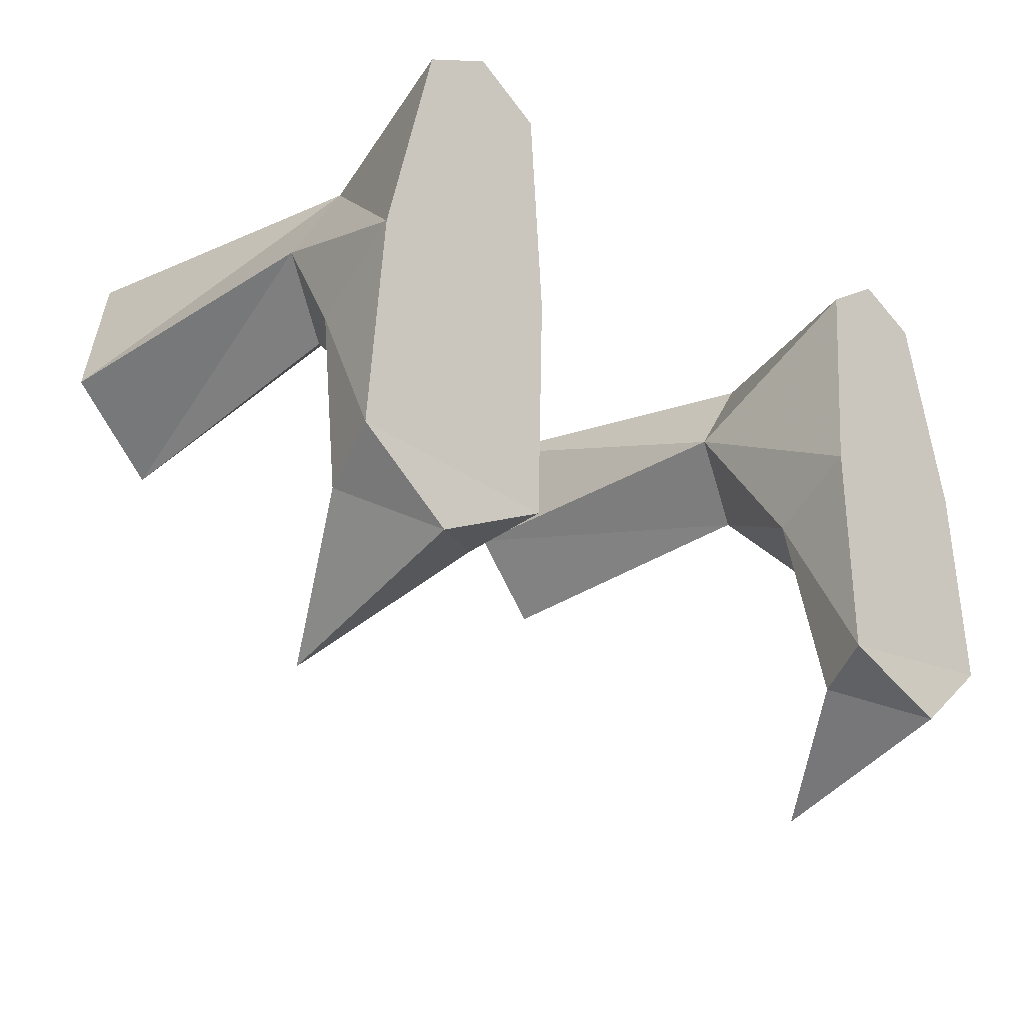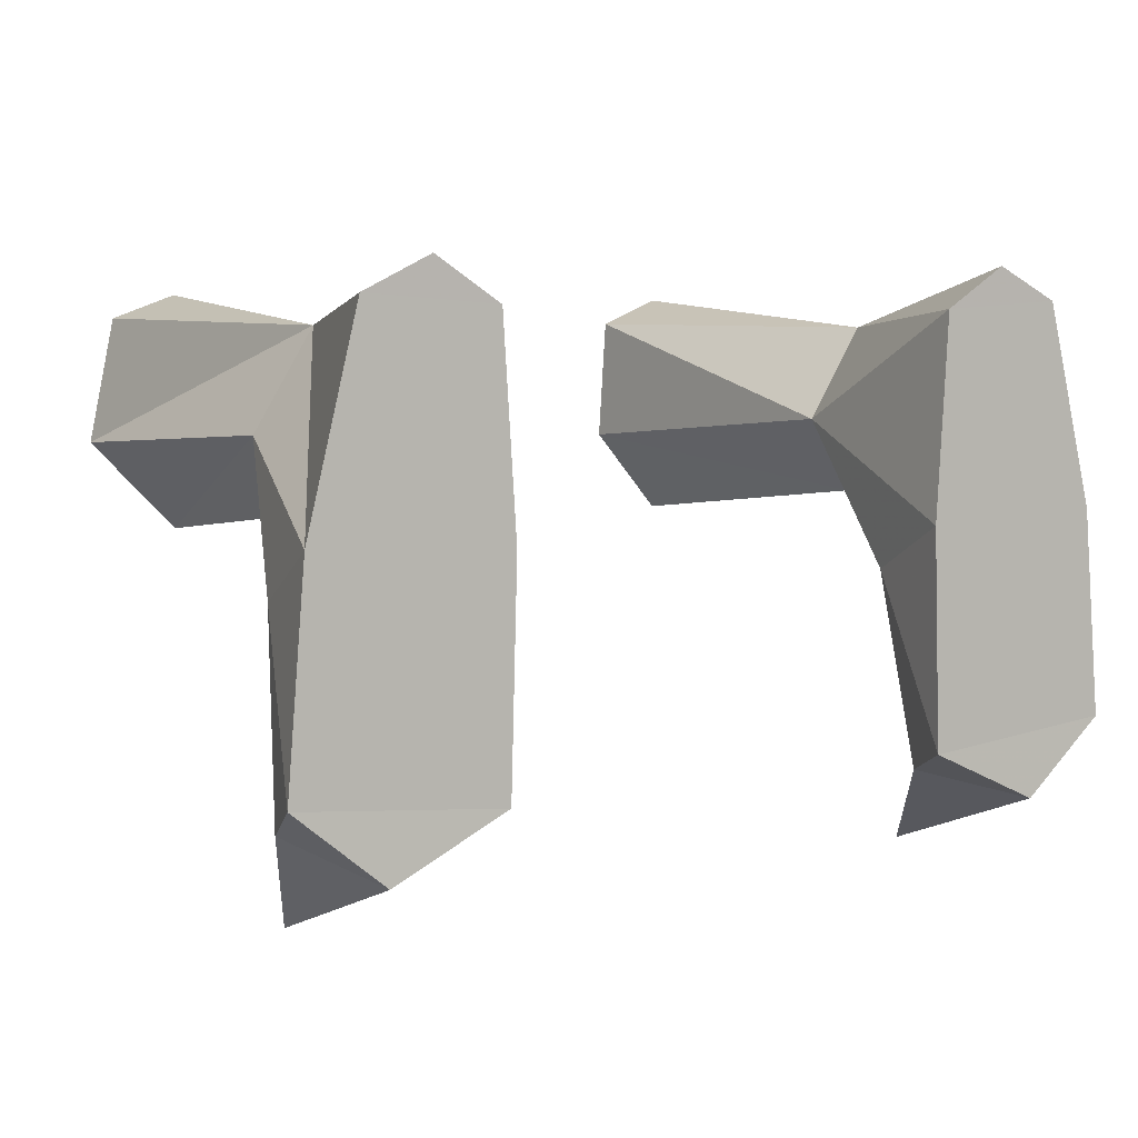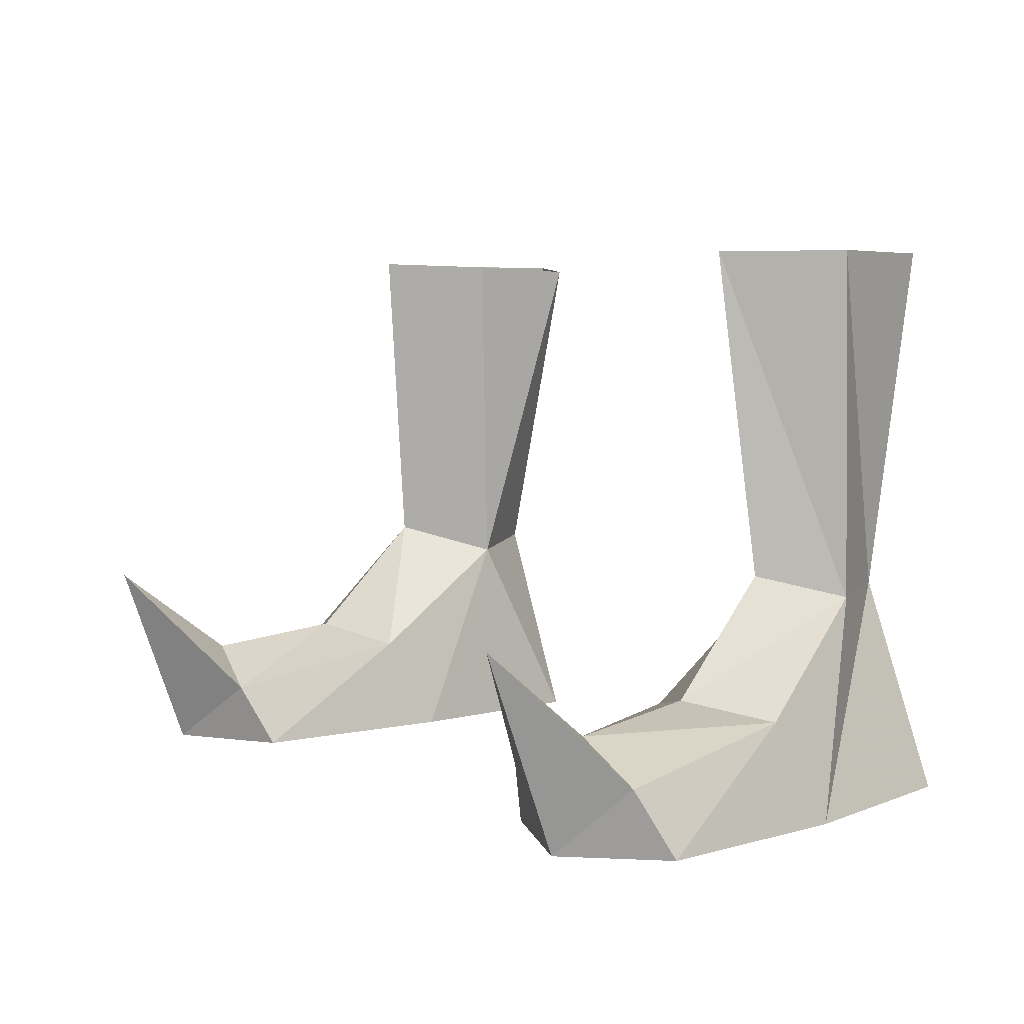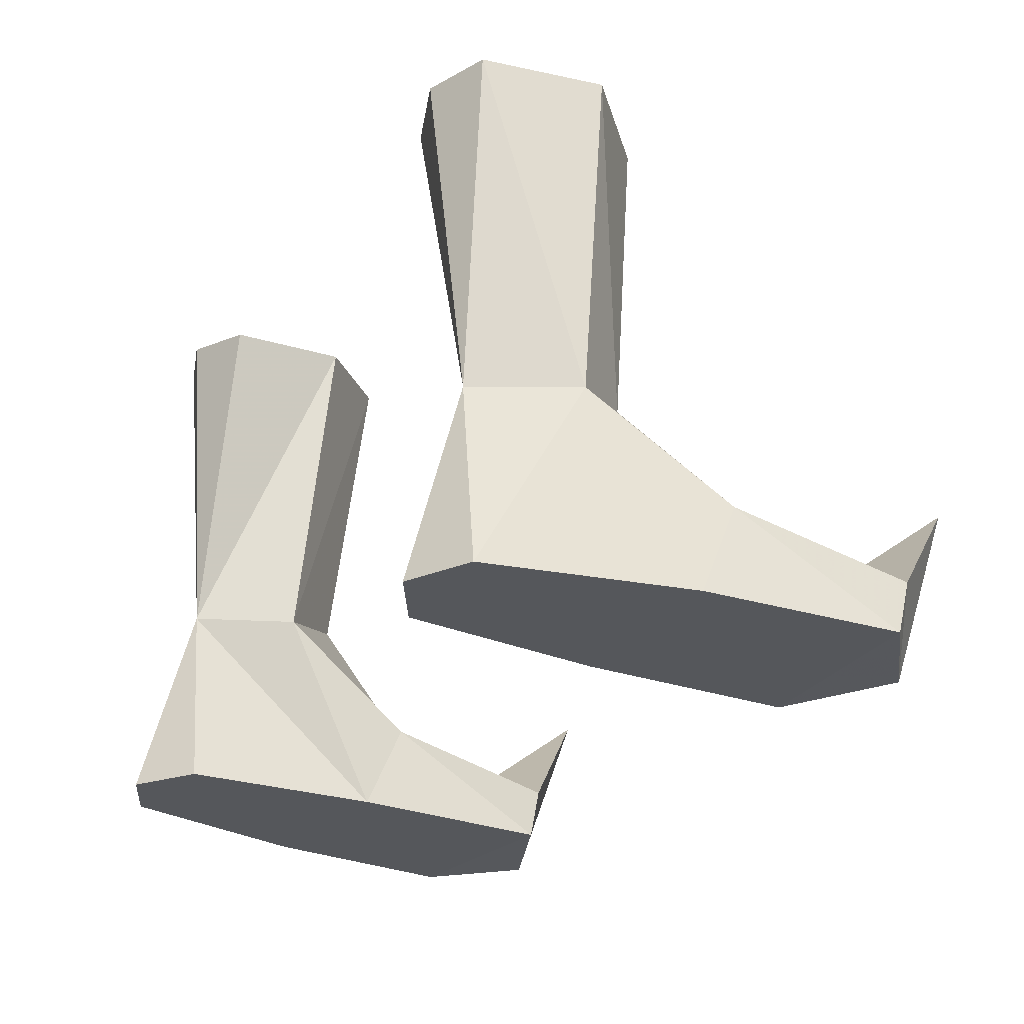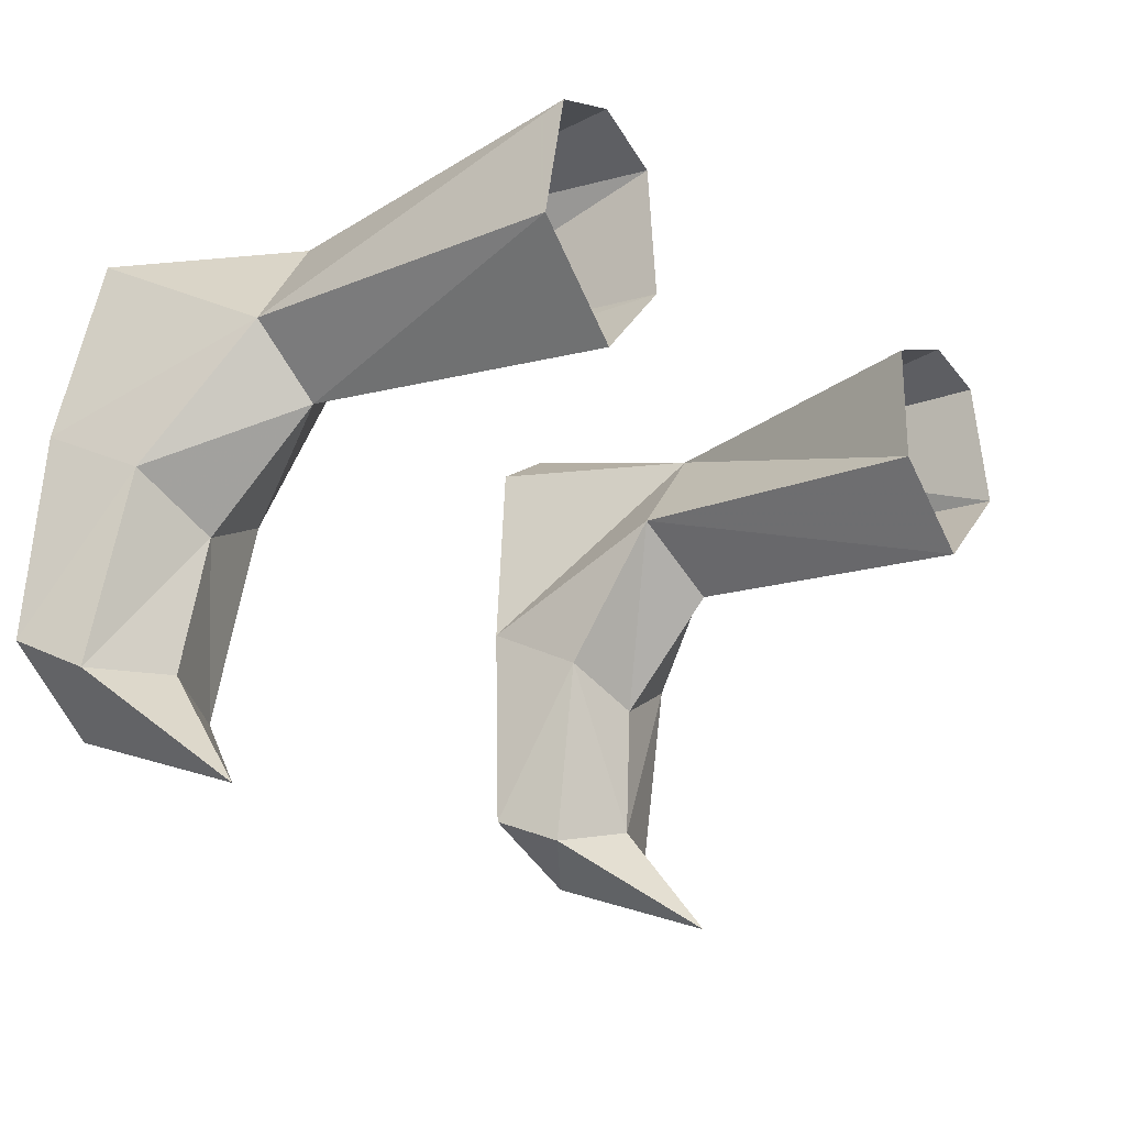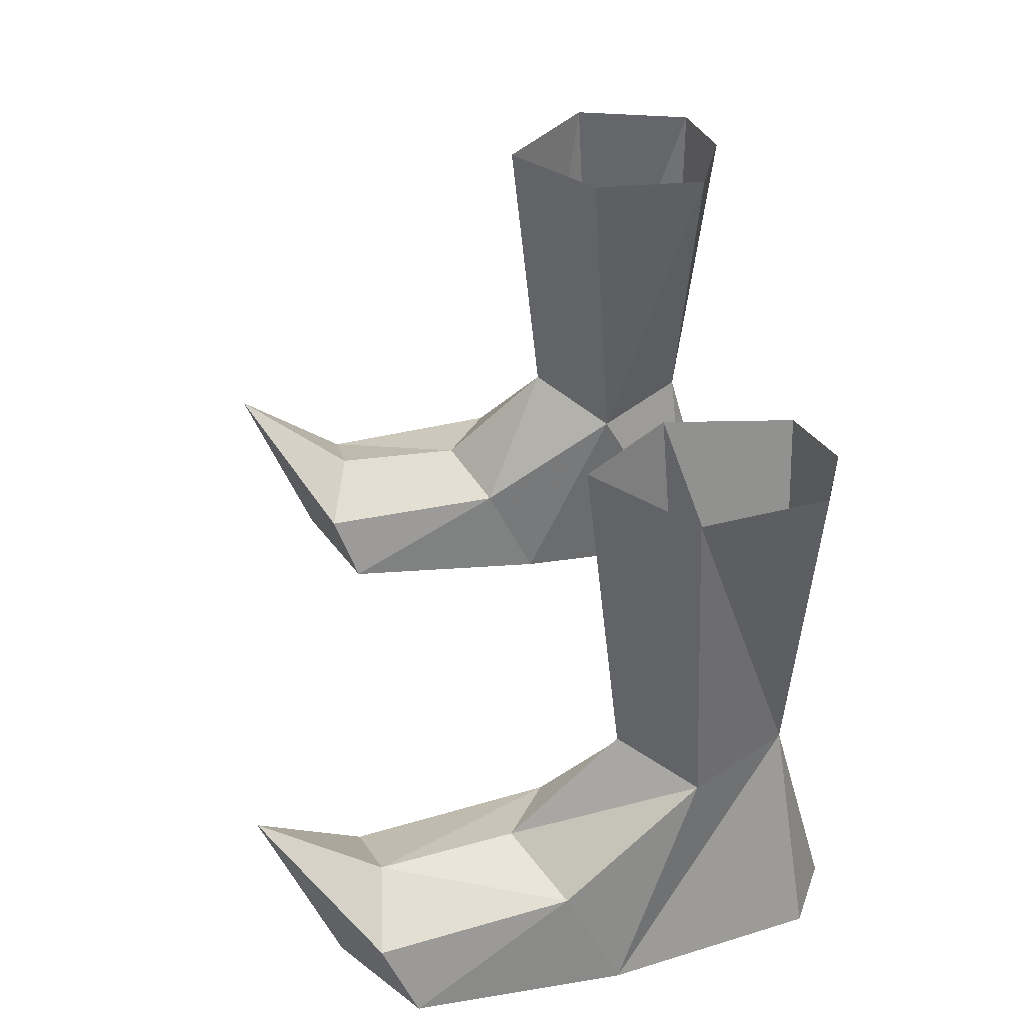
<metadata>
{"format":"obj","ext":"obj","renderer":"f3d","projection":"perspective","resolution":1024,"background":"white","views":[{"elev":-24.5,"azim":135.5,"up":"+Y"},{"elev":5.5,"azim":146.9,"up":"+Y"},{"elev":5.2,"azim":53.2,"up":"+Z"},{"elev":-26.5,"azim":-120.7,"up":"+Z"},{"elev":-21.7,"azim":-52.2,"up":"+Y"},{"elev":39.0,"azim":83.3,"up":"+Z"}]}
</metadata>
<code>
g taoist_shoe_female_48050
v 9.298 2.053 5.377
v 7.896 0.2464 5.903
v 8.19 -2.451 3.088
v 10.28 -1.288 2.731
v 10.71 0.009371 0.1694
v 5.805 -0.2075 0.1688
v 6.137 4.832 0.1831
v 9.428 5.044 0.1835
v 10.71 0.009371 0.1694
v 9.428 5.044 0.1835
v 7.79 4.431 5.437
v 9.298 2.053 5.377
v 6.137 4.832 0.1831
v 5.805 -0.2075 0.1688
v 6.153 2.14 5.23
v 6.153 2.14 5.23
v 6.226 -1.438 2.614
v 11.15 -5.15 0.1552
v 5.97 -5.635 0.1546
v 6.226 -1.438 2.614
v 6.62 -6.295 1.74
v 8.578 -5.81 2.67
v 8.19 -2.451 3.088
v 10.62 -5.984 1.805
v 10.28 -1.288 2.731
v 8.19 -2.451 3.088
v 7.79 4.431 5.437
v 8.956 4.641 13.97
v 9.593 1.601 13.99
v 9.298 2.053 5.377
v 7.399 -0.6137 13.96
v 7.896 0.2464 5.903
v 9.298 2.053 5.377
v 9.593 1.601 13.99
v 5.502 1.478 13.86
v 5.649 4.56 13.77
v 6.153 2.14 5.23
v 6.153 2.14 5.23
v 7.896 0.2464 5.903
v 11.15 -5.15 0.1552
v 8.908 -6.977 0.08417
v 5.97 -5.635 0.1546
v 8.892 -8.796 4.957
v 7.76 5.849 0.1833
v 9.428 5.044 0.1835
v 7.76 5.849 0.1833
v 5.97 -5.635 0.1546
v 8.908 -6.977 0.08417
v 7.365 5.226 13.92
v -10.18 -1.29 2.731
v -8.091 -2.454 3.088
v -7.797 0.2449 5.902
v -9.199 2.051 5.376
v -9.33 5.042 0.1824
v -6.038 4.83 0.182
v -5.706 -0.2098 0.1683
v -10.61 0.007016 0.1688
v -7.691 4.43 5.436
v -9.33 5.042 0.1824
v -10.61 0.007016 0.1688
v -6.054 2.138 5.229
v -5.706 -0.2098 0.1683
v -6.038 4.83 0.182
v -6.127 -1.44 2.614
v -5.871 -5.638 0.1546
v -11.05 -5.153 0.1552
v -8.479 -5.813 2.67
v -6.521 -6.298 1.74
v -10.52 -5.987 1.805
v -9.199 2.051 5.376
v -9.494 1.601 13.98
v -8.857 4.641 13.97
v -7.691 4.43 5.436
v -7.797 0.2449 5.902
v -7.301 -0.6136 13.96
v -6.054 2.138 5.229
v -5.55 4.561 13.76
v -5.404 1.478 13.86
v -11.05 -5.153 0.1552
v -8.809 -6.98 0.08417
v -5.871 -5.638 0.1546
v -8.793 -8.799 4.957
v -7.661 5.847 0.1822
v -7.661 5.847 0.1822
v -8.809 -6.98 0.08417
v -7.266 5.226 13.92
f 1 2 3
f 3 4 1
f 5 6 7
f 7 8 5
f 9 10 11
f 11 12 9
f 11 13 14
f 14 15 11
f 3 2 16
f 16 17 3
f 6 5 18
f 18 19 6
f 20 21 22
f 22 23 20
f 22 24 25
f 25 26 22
f 27 28 29
f 29 30 27
f 31 32 33
f 33 34 31
f 35 36 27
f 27 37 35
f 31 35 38
f 38 39 31
f 25 24 40
f 40 24 41
f 14 42 20
f 41 24 43
f 7 44 45
f 16 14 20
f 21 42 41
f 46 11 10
f 11 46 13
f 25 9 1
f 25 40 9
f 47 18 48
f 22 21 43
f 22 43 24
f 42 21 20
f 43 21 41
f 36 49 27
f 28 27 49
f 50 51 52
f 52 53 50
f 54 55 56
f 56 57 54
f 53 58 59
f 59 60 53
f 61 62 63
f 63 58 61
f 64 61 52
f 52 51 64
f 65 66 57
f 57 56 65
f 51 67 68
f 68 64 51
f 51 50 69
f 69 67 51
f 70 71 72
f 72 73 70
f 71 70 74
f 74 75 71
f 76 73 77
f 77 78 76
f 74 76 78
f 78 75 74
f 79 69 50
f 80 69 79
f 64 81 62
f 82 69 80
f 54 83 55
f 64 62 61
f 80 81 68
f 59 58 84
f 63 84 58
f 53 60 50
f 60 79 50
f 85 66 65
f 82 68 67
f 69 82 67
f 64 68 81
f 80 68 82
f 73 86 77
f 86 73 72

</code>
